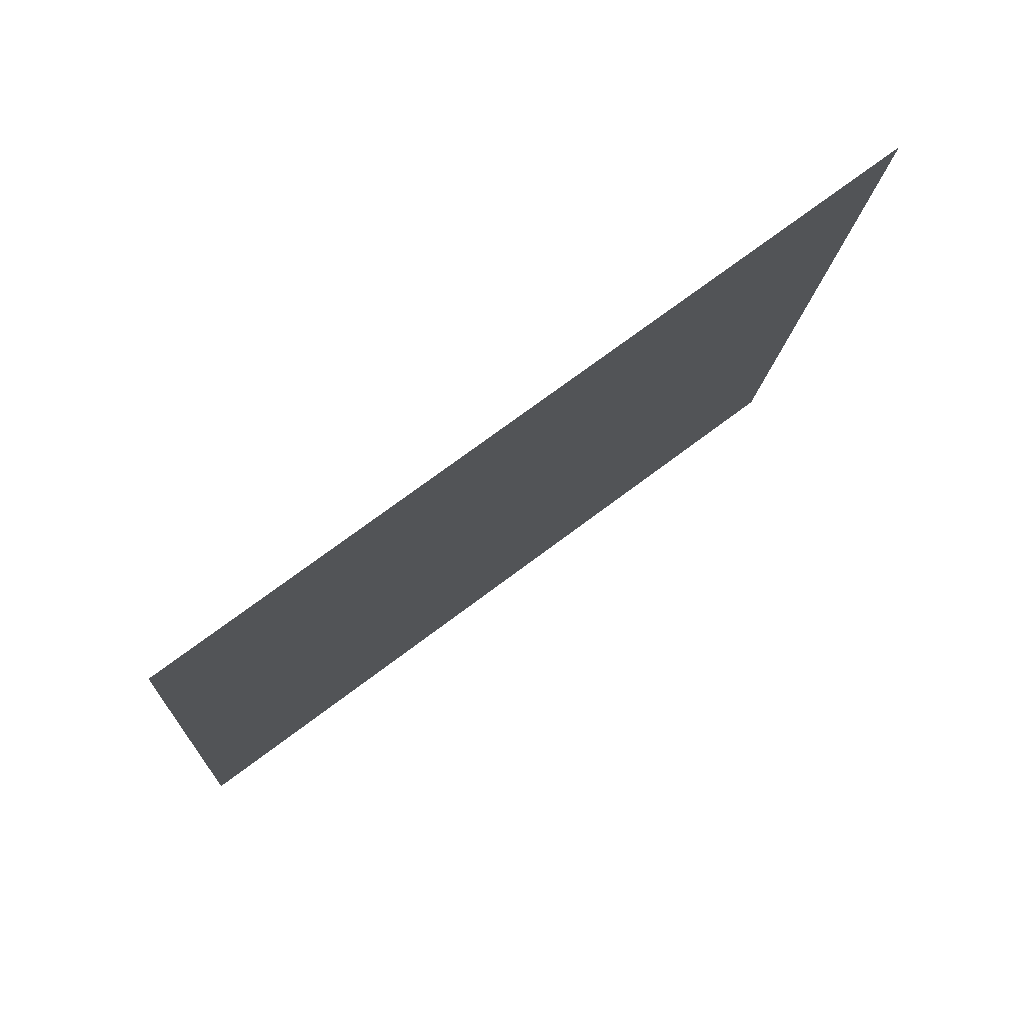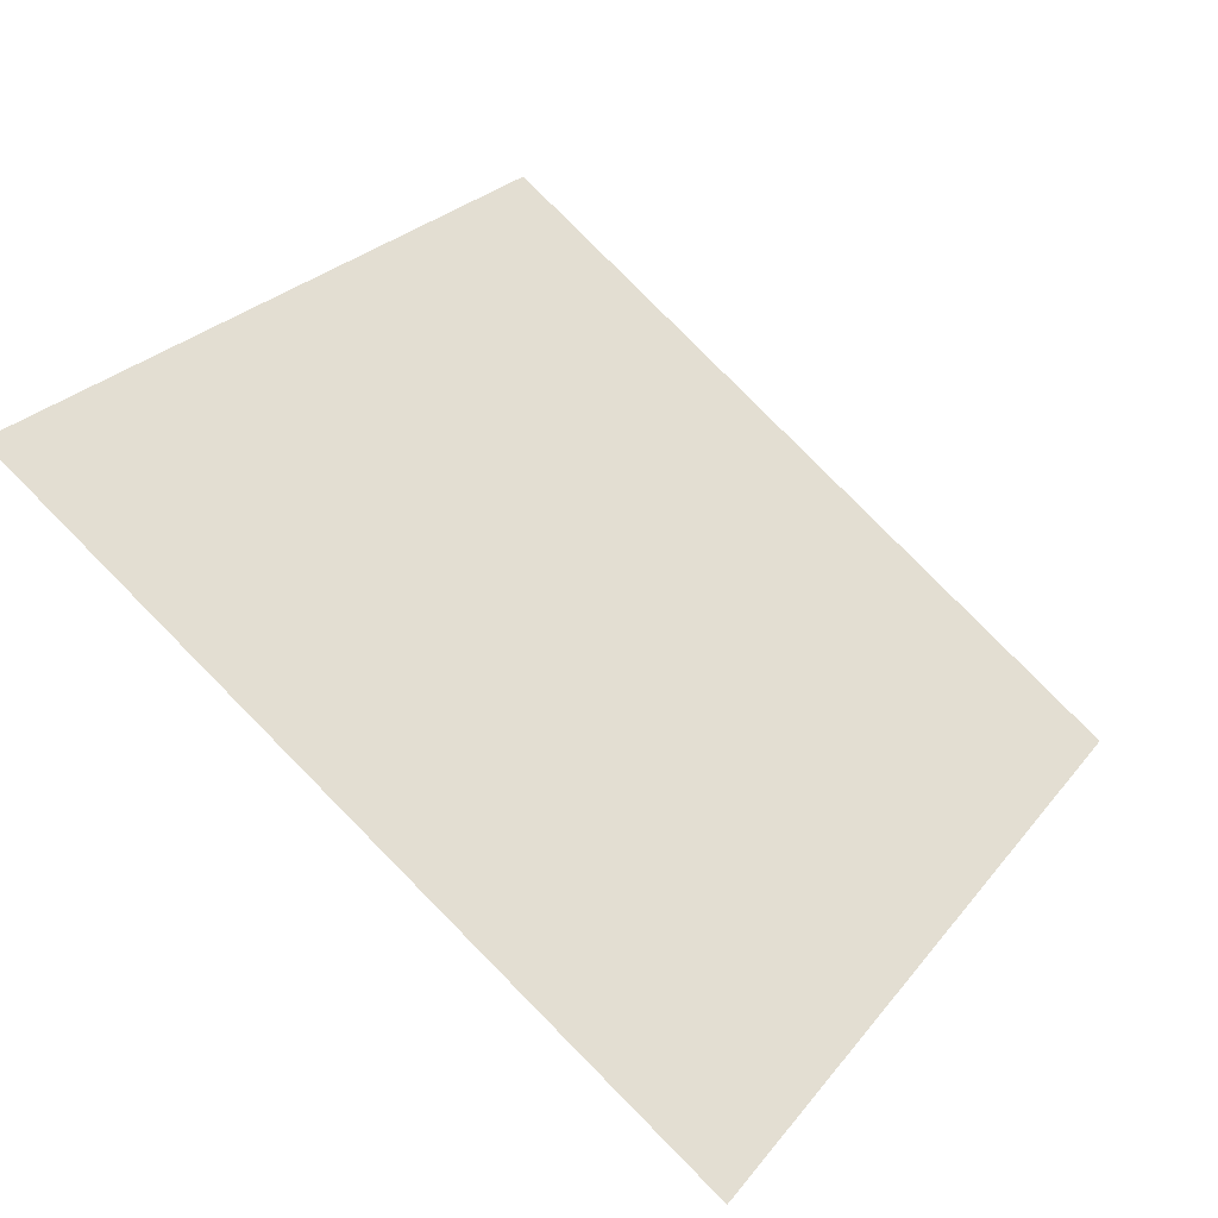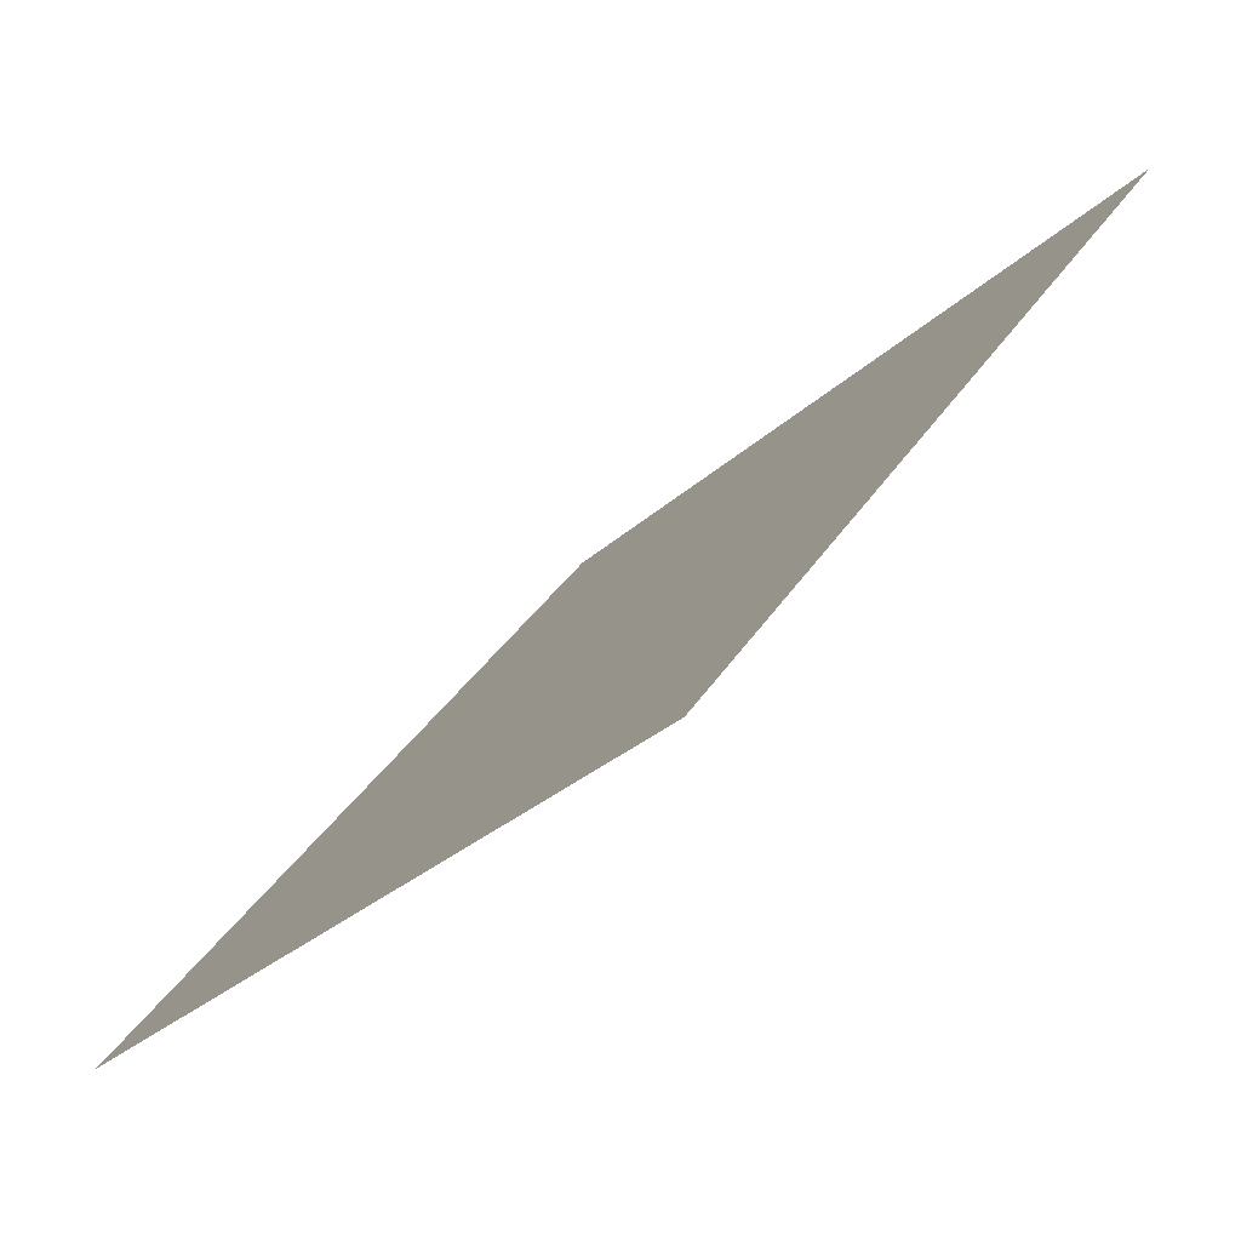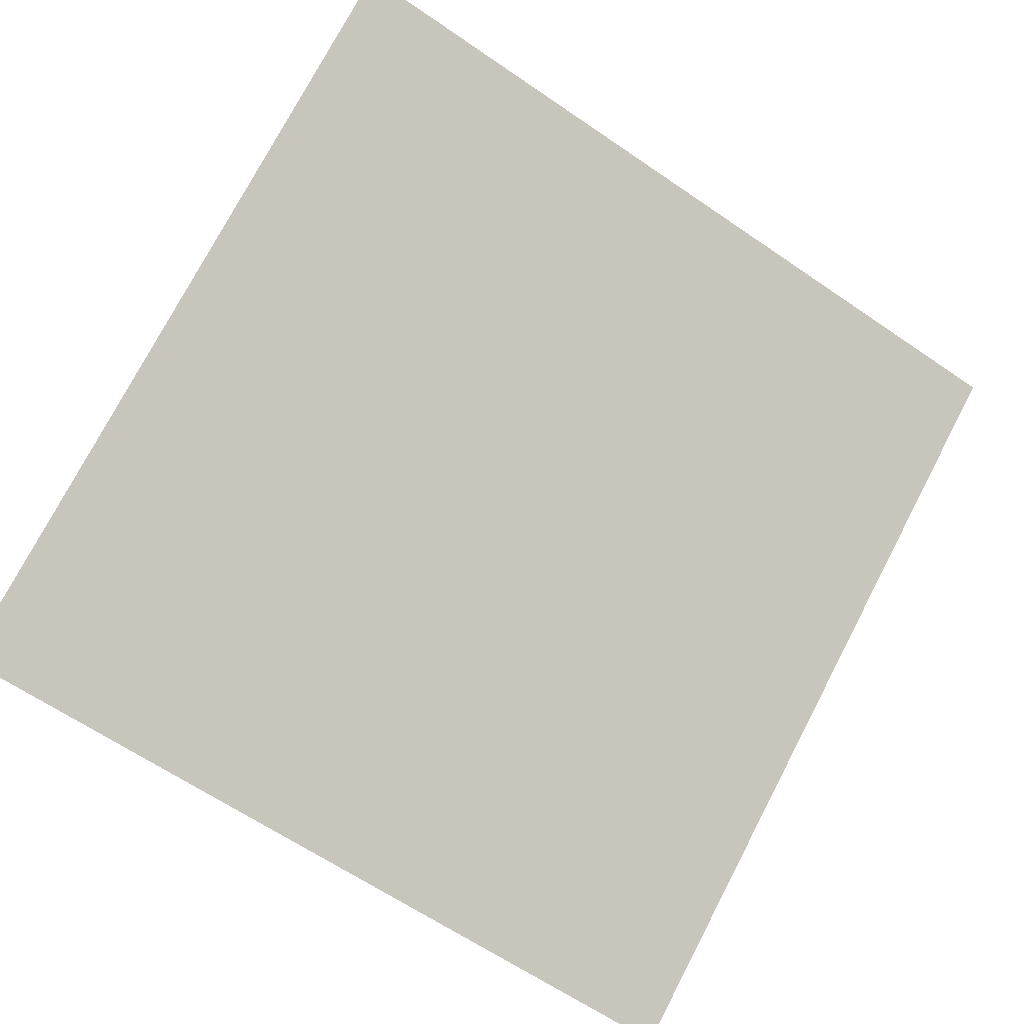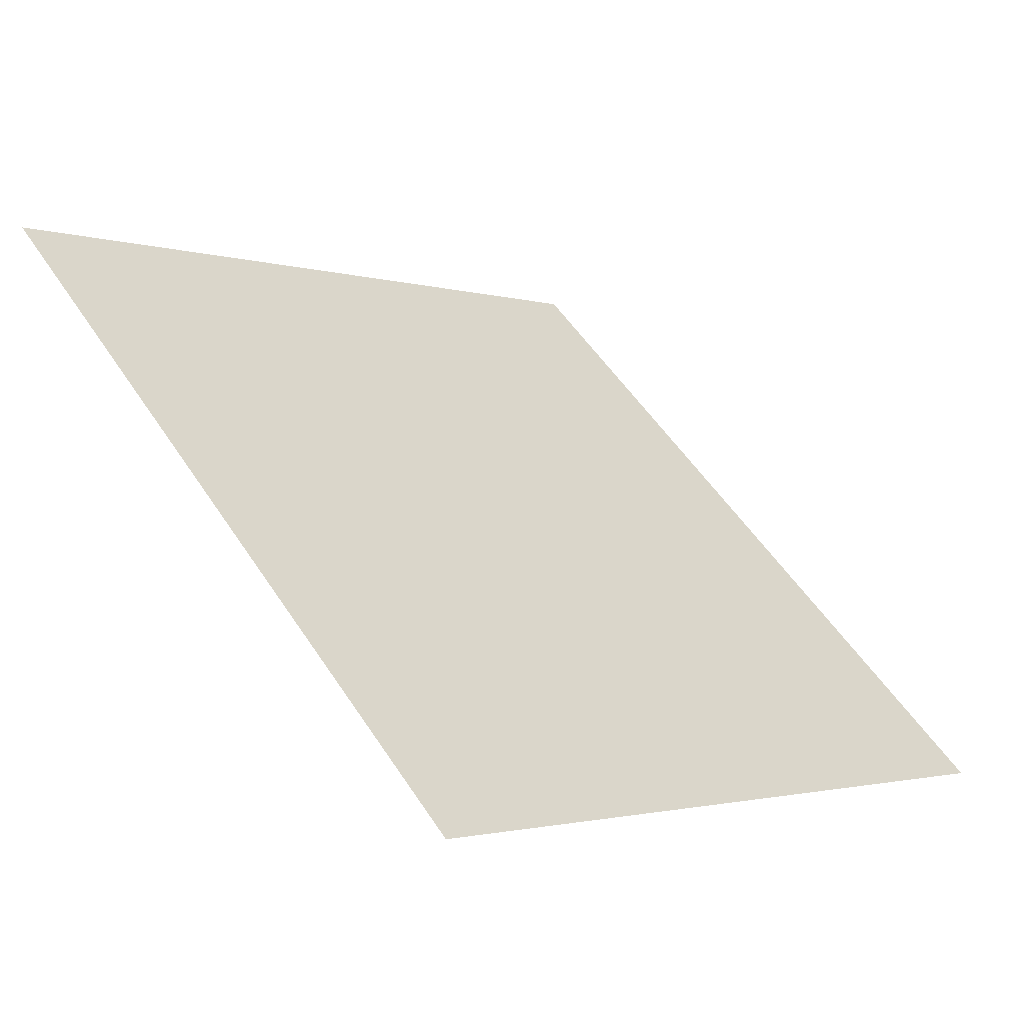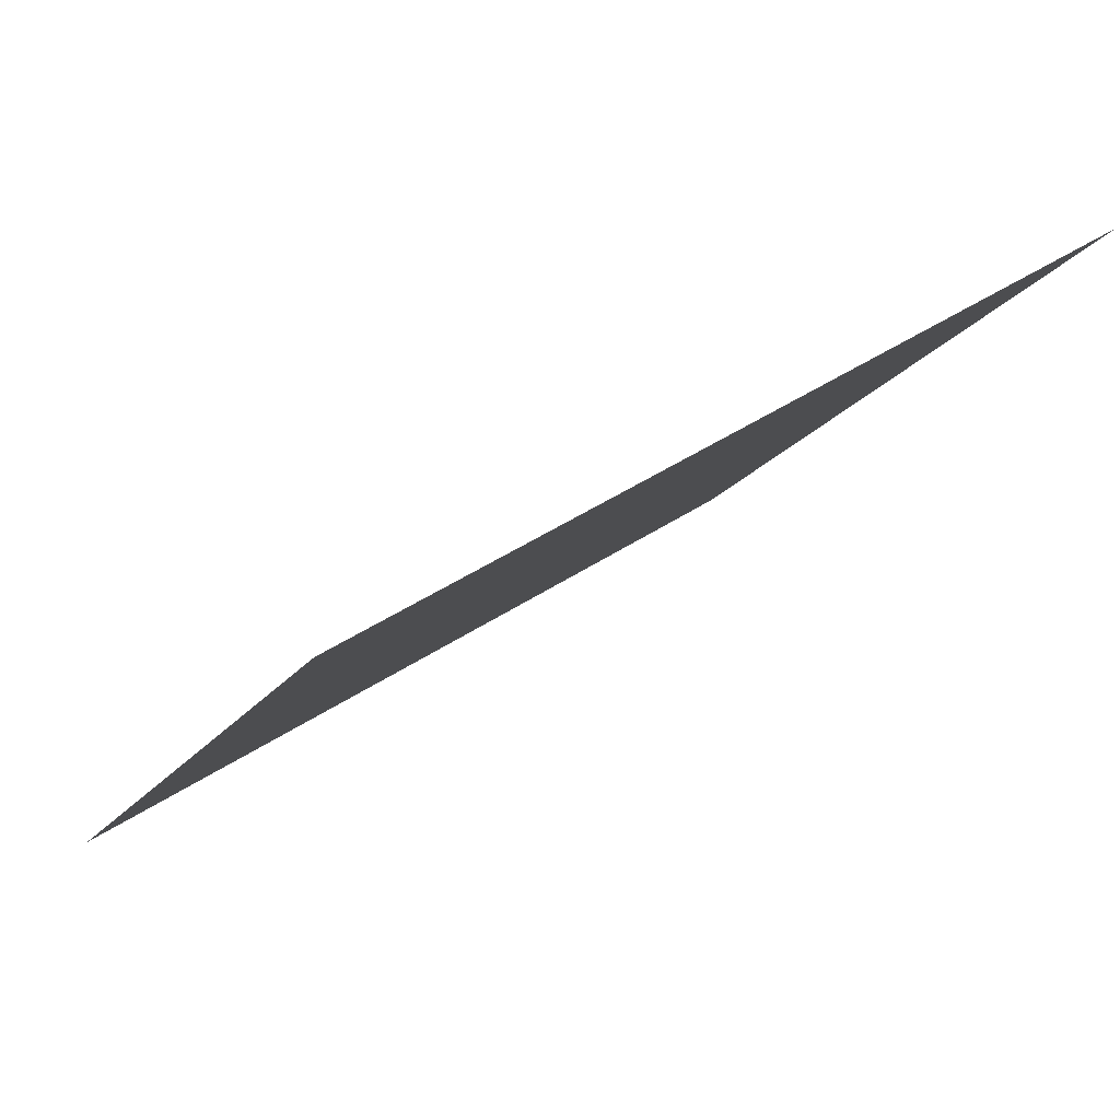
<metadata>
{"format":"obj","ext":"obj","renderer":"f3d","projection":"perspective","resolution":1024,"background":"white","views":[{"elev":-12.1,"azim":-92.7,"up":"+Y"},{"elev":24.4,"azim":119.8,"up":"+Y"},{"elev":-29.0,"azim":52.8,"up":"+Z"},{"elev":-61.7,"azim":-34.1,"up":"+Y"},{"elev":51.9,"azim":58.0,"up":"+Y"},{"elev":43.1,"azim":140.6,"up":"+Z"}]}
</metadata>
<code>
v 0.02209 0.8601 0.6068
v 0.01553 0.8603 0.6069
v 0.01565 0.8642 0.6121
v 0.02221 0.8641 0.6121
f 4 3 2 1

</code>
